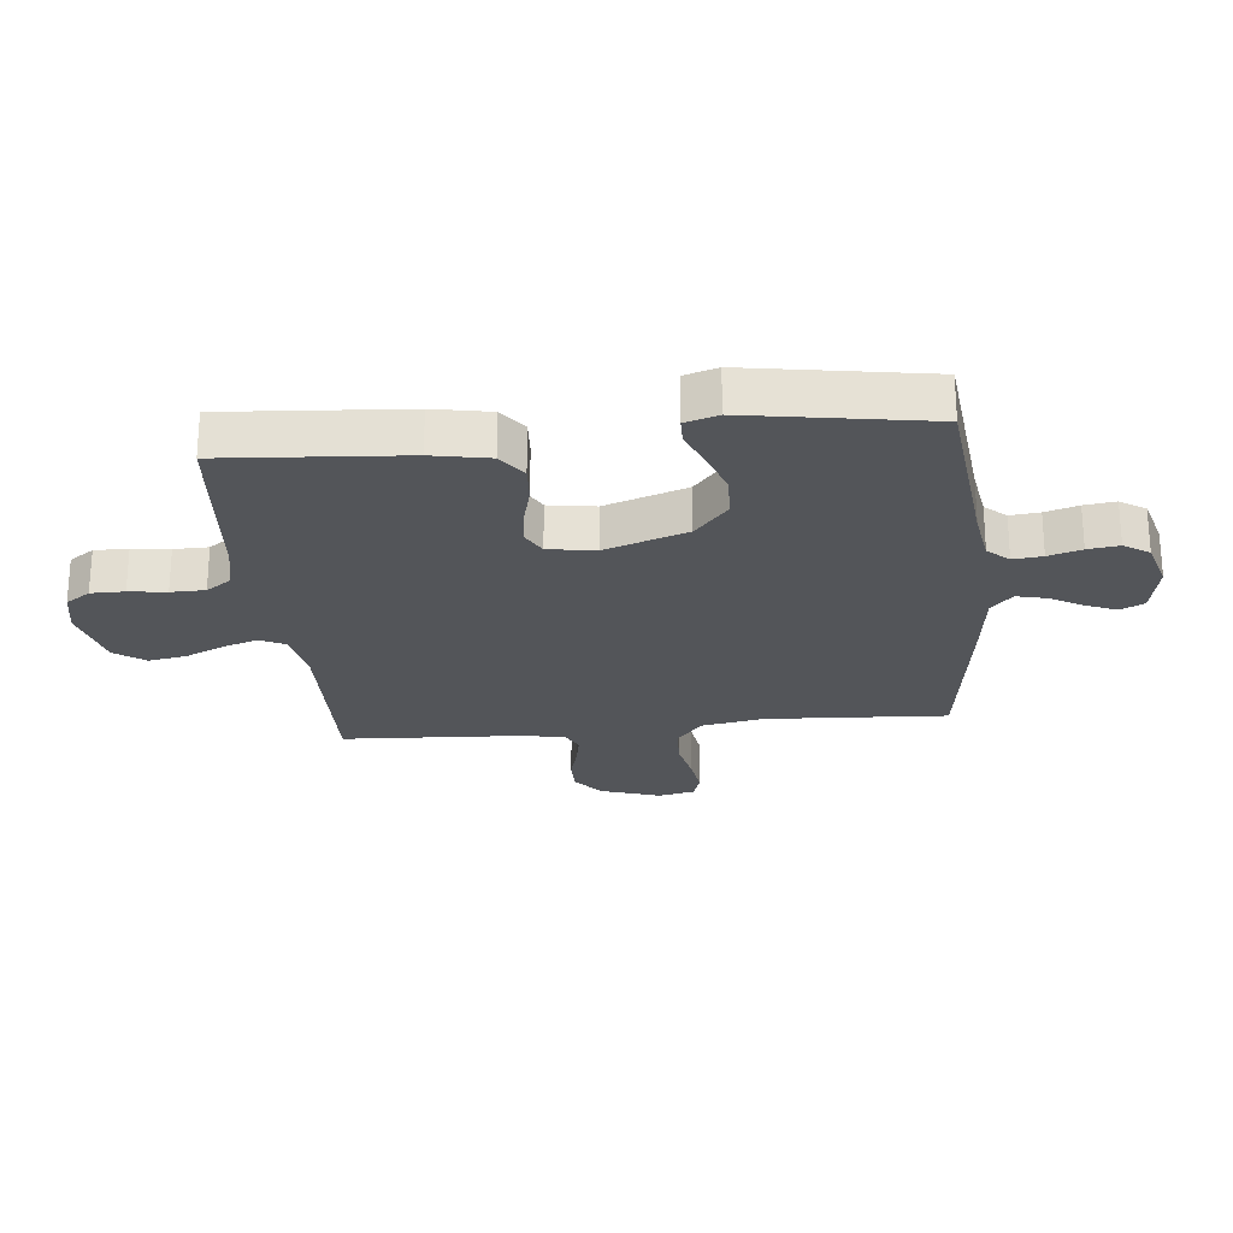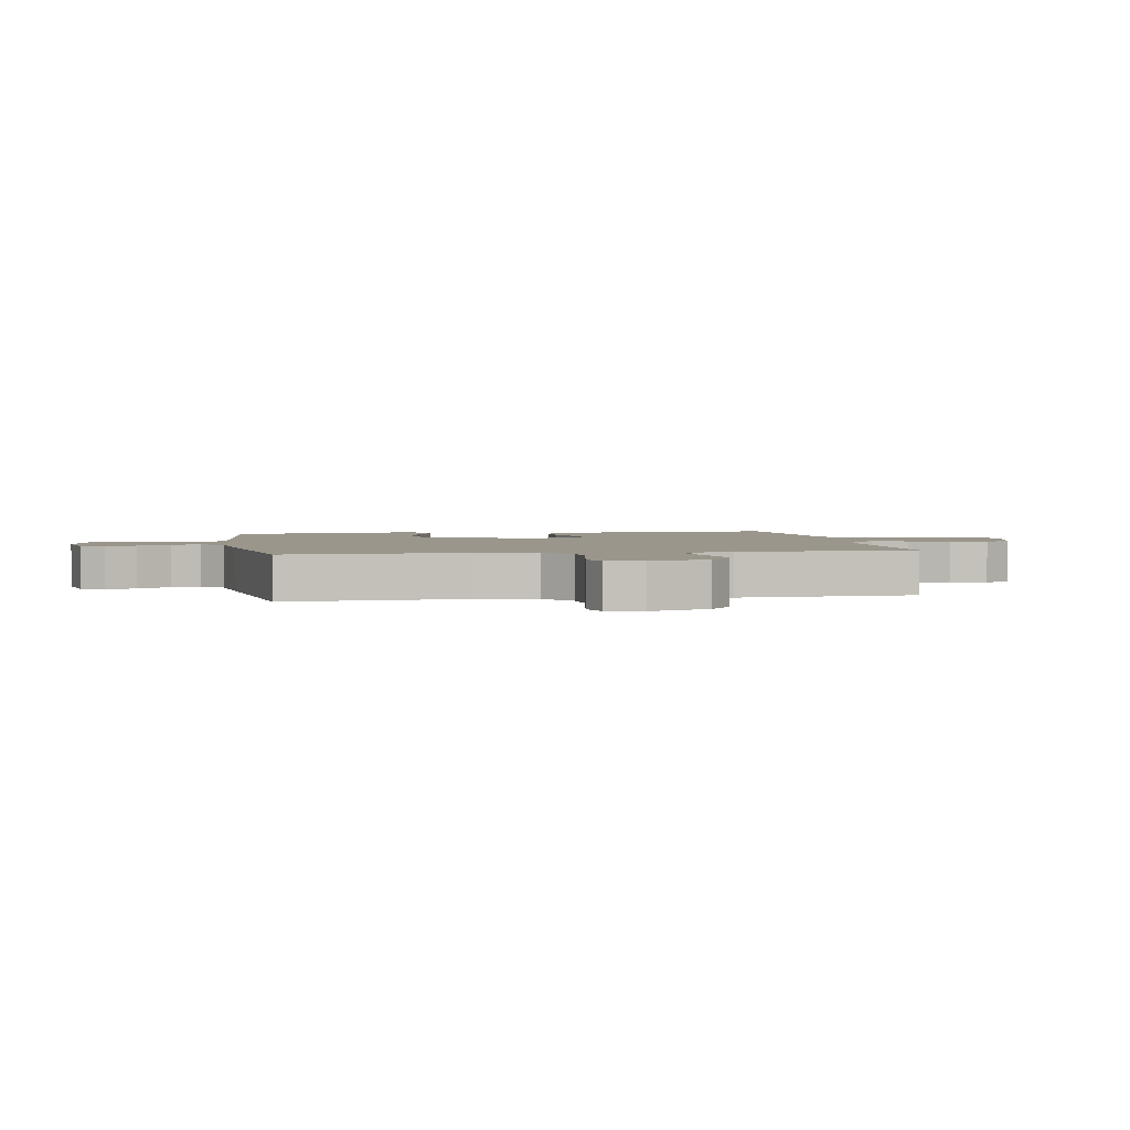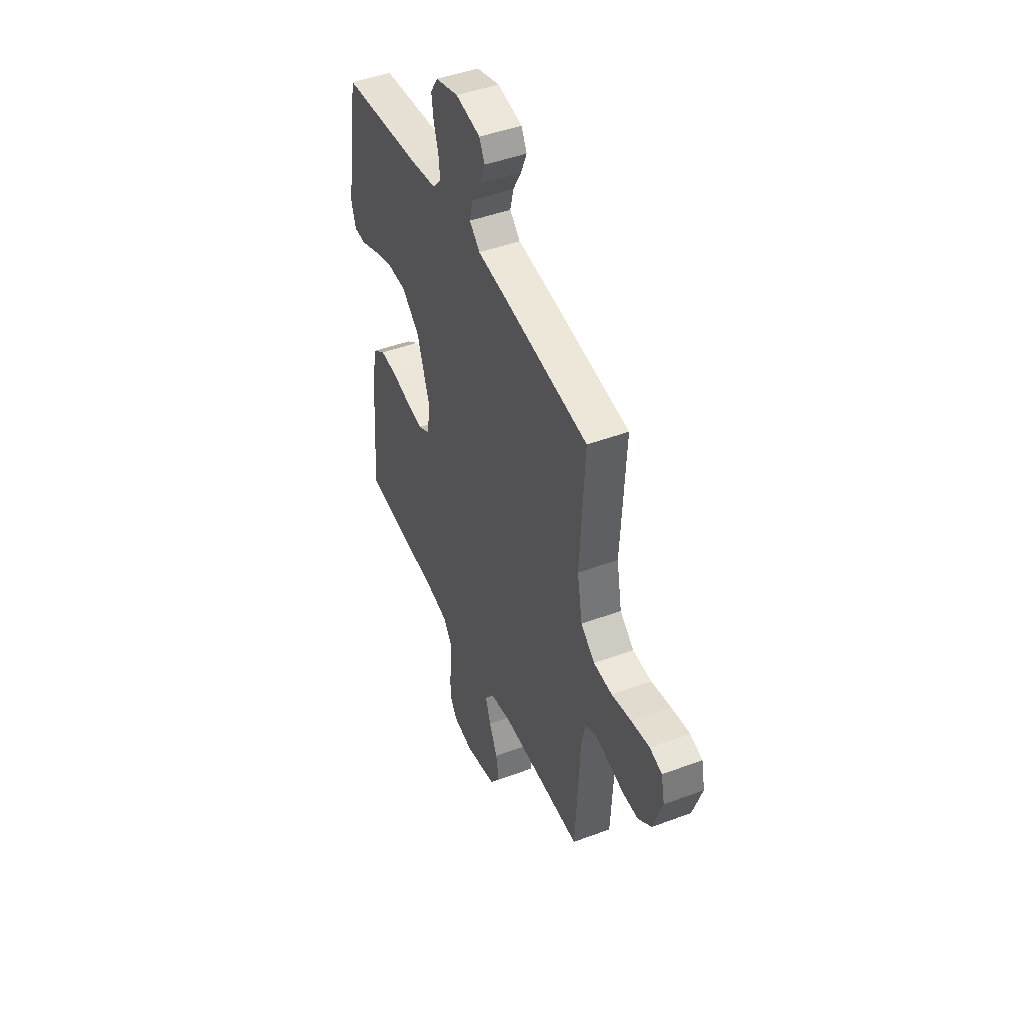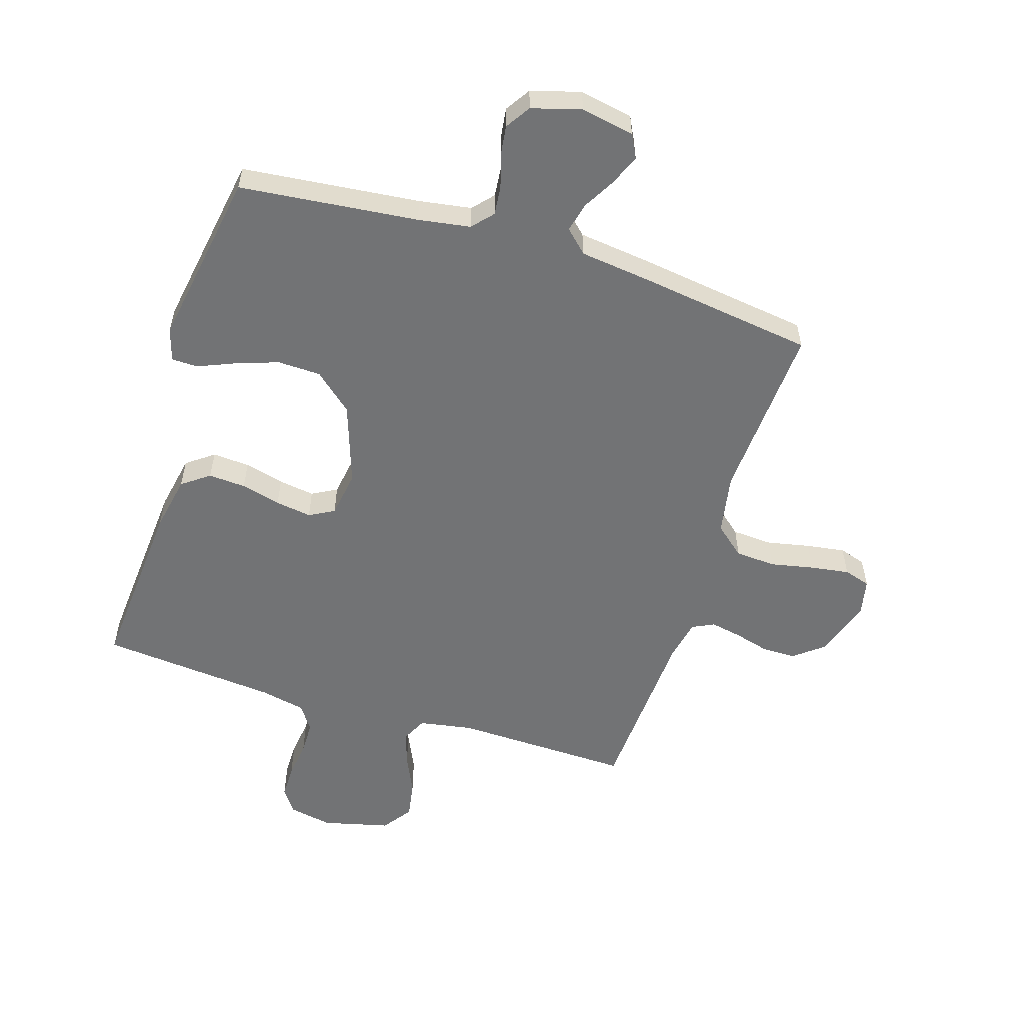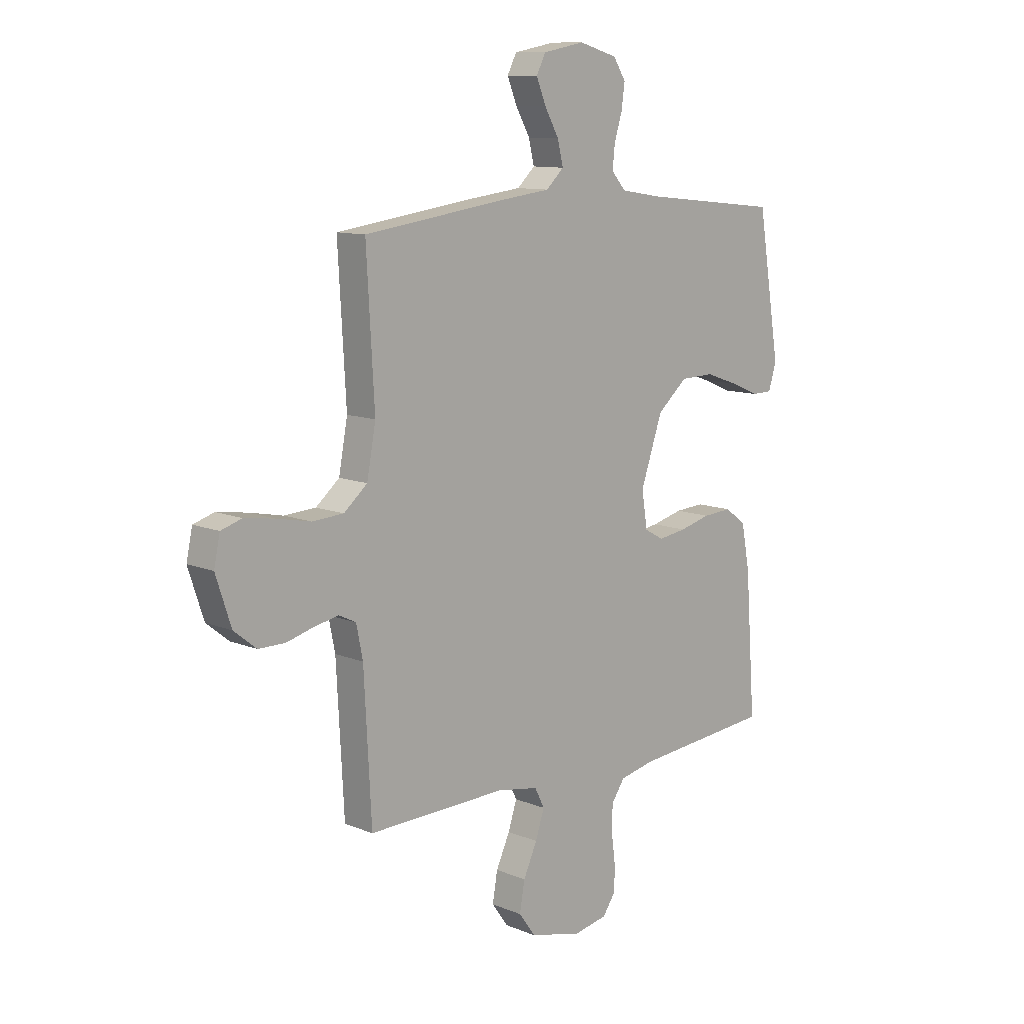
<metadata>
{"format":"obj","ext":"obj","renderer":"f3d","projection":"perspective","resolution":1024,"background":"white","views":[{"elev":-24.5,"azim":-84.2,"up":"+Y"},{"elev":2.5,"azim":79.9,"up":"+Y"},{"elev":45.9,"azim":66.8,"up":"+Z"},{"elev":-55.8,"azim":-17.5,"up":"+Y"},{"elev":11.0,"azim":135.1,"up":"+Z"}]}
</metadata>
<code>
v -0.5 0.07 -0.5
v -0.478 0.07 -0.2
v -0.46 0.07 -0.105
v -0.414 0.07 -0.071
v -0.351 0.07 -0.075
v -0.284 0.07 -0.092
v -0.223 0.07 -0.101
v -0.181 0.07 -0.078
v -0.169 0.07 0
v -0.216 0.07 0.137
v -0.281 0.07 0.193
v -0.354 0.07 0.195
v -0.426 0.07 0.17
v -0.488 0.07 0.144
v -0.532 0.07 0.145
v -0.549 0.07 0.2
v -0.5 0.07 0.5
v -0.2 0.07 0.532
v -0.112 0.07 0.546
v -0.081 0.07 0.581
v -0.086 0.07 0.63
v -0.103 0.07 0.685
v -0.11 0.07 0.737
v -0.083 0.07 0.779
v 0 0.07 0.803
v 0.09 0.07 0.786
v 0.11 0.07 0.747
v 0.089 0.07 0.696
v 0.058 0.07 0.641
v 0.046 0.07 0.591
v 0.084 0.07 0.555
v 0.2 0.07 0.541
v 0.5 0.07 0.5
v 0.483 0.07 0.2
v 0.502 0.07 0.097
v 0.553 0.07 0.054
v 0.621 0.07 0.05
v 0.694 0.07 0.065
v 0.76 0.07 0.075
v 0.805 0.07 0.061
v 0.818 0.07 0
v 0.785 0.07 -0.1
v 0.736 0.07 -0.139
v 0.678 0.07 -0.139
v 0.619 0.07 -0.123
v 0.567 0.07 -0.113
v 0.53 0.07 -0.131
v 0.516 0.07 -0.2
v 0.5 0.07 -0.5
v 0.2 0.07 -0.493
v 0.11 0.07 -0.509
v 0.089 0.07 -0.551
v 0.108 0.07 -0.609
v 0.138 0.07 -0.674
v 0.149 0.07 -0.737
v 0.113 0.07 -0.787
v 0 0.07 -0.815
v -0.074 0.07 -0.801
v -0.102 0.07 -0.76
v -0.102 0.07 -0.704
v -0.094 0.07 -0.642
v -0.095 0.07 -0.585
v -0.124 0.07 -0.543
v -0.2 0.07 -0.527
v -0.5 0 -0.5
v -0.478 0 -0.2
v -0.46 0 -0.105
v -0.414 0 -0.071
v -0.351 0 -0.075
v -0.284 0 -0.092
v -0.223 0 -0.101
v -0.181 0 -0.078
v -0.169 0 0
v -0.216 0 0.137
v -0.281 0 0.193
v -0.354 0 0.195
v -0.426 0 0.17
v -0.488 0 0.144
v -0.532 0 0.145
v -0.549 0 0.2
v -0.5 0 0.5
v -0.2 0 0.532
v -0.112 0 0.546
v -0.081 0 0.581
v -0.086 0 0.63
v -0.103 0 0.685
v -0.11 0 0.737
v -0.083 0 0.779
v 0 0 0.803
v 0.09 0 0.786
v 0.11 0 0.747
v 0.089 0 0.696
v 0.058 0 0.641
v 0.046 0 0.591
v 0.084 0 0.555
v 0.2 0 0.541
v 0.5 0 0.5
v 0.483 0 0.2
v 0.502 0 0.097
v 0.553 0 0.054
v 0.621 0 0.05
v 0.694 0 0.065
v 0.76 0 0.075
v 0.805 0 0.061
v 0.818 0 0
v 0.785 0 -0.1
v 0.736 0 -0.139
v 0.678 0 -0.139
v 0.619 0 -0.123
v 0.567 0 -0.113
v 0.53 0 -0.131
v 0.516 0 -0.2
v 0.5 0 -0.5
v 0.2 0 -0.493
v 0.11 0 -0.509
v 0.089 0 -0.551
v 0.108 0 -0.609
v 0.138 0 -0.674
v 0.149 0 -0.737
v 0.113 0 -0.787
v 0 0 -0.815
v -0.074 0 -0.801
v -0.102 0 -0.76
v -0.102 0 -0.704
v -0.094 0 -0.642
v -0.095 0 -0.585
v -0.124 0 -0.543
v -0.2 0 -0.527
f 59 60 61
f 58 59 61
f 57 58 61
f 56 57 61
f 55 56 61
f 54 55 61
f 53 54 61
f 52 53 61 62
f 51 52 62 63
f 48 49 50
f 51 63 64
f 50 51 64
f 48 50 64
f 47 48 64
f 43 44 45
f 42 43 45
f 41 42 45
f 40 41 45
f 39 40 45
f 38 39 45
f 37 38 45
f 36 37 45 46
f 35 36 46 47
f 31 32 33 34
f 35 47 64
f 34 35 64
f 31 34 64
f 27 28 29
f 26 27 29
f 25 26 29
f 24 25 29
f 23 24 29
f 22 23 29
f 21 22 29
f 20 21 29 30
f 30 31 64
f 20 30 64
f 19 20 64
f 16 17 18
f 15 16 18
f 14 15 18
f 13 14 18
f 12 13 18 19
f 4 5 6
f 3 4 6
f 2 3 6
f 1 2 6
f 64 1 6
f 64 6 7
f 11 12 19
f 10 11 19
f 9 10 19
f 9 19 64
f 8 9 64
f 7 8 64
f 125 124 123
f 125 123 122
f 125 122 121
f 125 121 120
f 125 120 119
f 125 119 118
f 125 118 117
f 126 125 117 116
f 127 126 116 115
f 114 113 112
f 128 127 115
f 128 115 114
f 128 114 112
f 128 112 111
f 109 108 107
f 109 107 106
f 109 106 105
f 109 105 104
f 109 104 103
f 109 103 102
f 109 102 101
f 110 109 101 100
f 111 110 100 99
f 98 97 96 95
f 128 111 99
f 128 99 98
f 128 98 95
f 93 92 91
f 93 91 90
f 93 90 89
f 93 89 88
f 93 88 87
f 93 87 86
f 93 86 85
f 94 93 85 84
f 128 95 94
f 128 94 84
f 128 84 83
f 82 81 80
f 82 80 79
f 82 79 78
f 82 78 77
f 83 82 77 76
f 70 69 68
f 70 68 67
f 70 67 66
f 70 66 65
f 70 65 128
f 71 70 128
f 83 76 75
f 83 75 74
f 83 74 73
f 128 83 73
f 128 73 72
f 128 72 71
f 1 65 66 2
f 2 66 67 3
f 3 67 68 4
f 4 68 69 5
f 5 69 70 6
f 6 70 71 7
f 7 71 72 8
f 8 72 73 9
f 9 73 74 10
f 10 74 75 11
f 11 75 76 12
f 12 76 77 13
f 13 77 78 14
f 14 78 79 15
f 15 79 80 16
f 16 80 81 17
f 17 81 82 18
f 18 82 83 19
f 19 83 84 20
f 20 84 85 21
f 21 85 86 22
f 22 86 87 23
f 23 87 88 24
f 24 88 89 25
f 25 89 90 26
f 26 90 91 27
f 27 91 92 28
f 28 92 93 29
f 29 93 94 30
f 30 94 95 31
f 31 95 96 32
f 32 96 97 33
f 33 97 98 34
f 34 98 99 35
f 35 99 100 36
f 36 100 101 37
f 37 101 102 38
f 38 102 103 39
f 39 103 104 40
f 40 104 105 41
f 41 105 106 42
f 42 106 107 43
f 43 107 108 44
f 44 108 109 45
f 45 109 110 46
f 46 110 111 47
f 47 111 112 48
f 48 112 113 49
f 49 113 114 50
f 50 114 115 51
f 51 115 116 52
f 52 116 117 53
f 53 117 118 54
f 54 118 119 55
f 55 119 120 56
f 56 120 121 57
f 57 121 122 58
f 58 122 123 59
f 59 123 124 60
f 60 124 125 61
f 61 125 126 62
f 62 126 127 63
f 63 127 128 64
f 64 128 65 1

</code>
